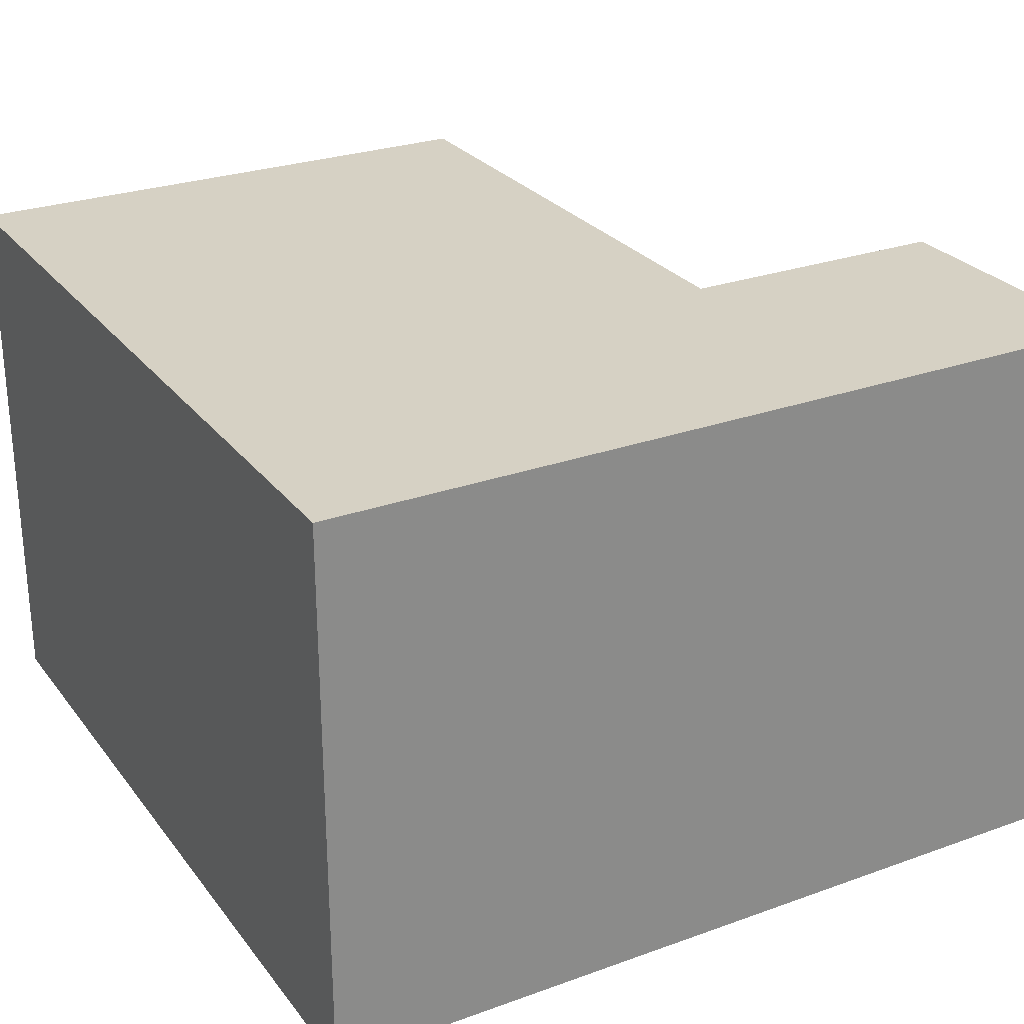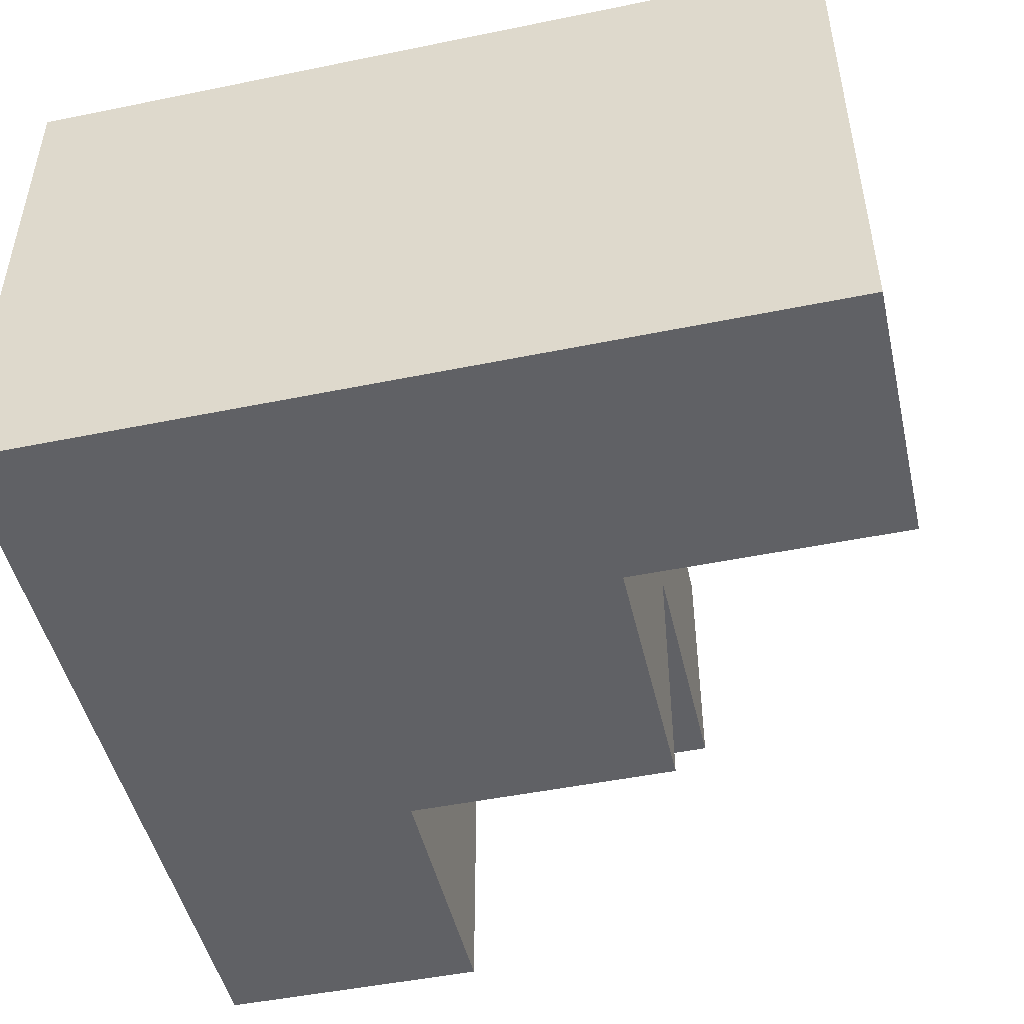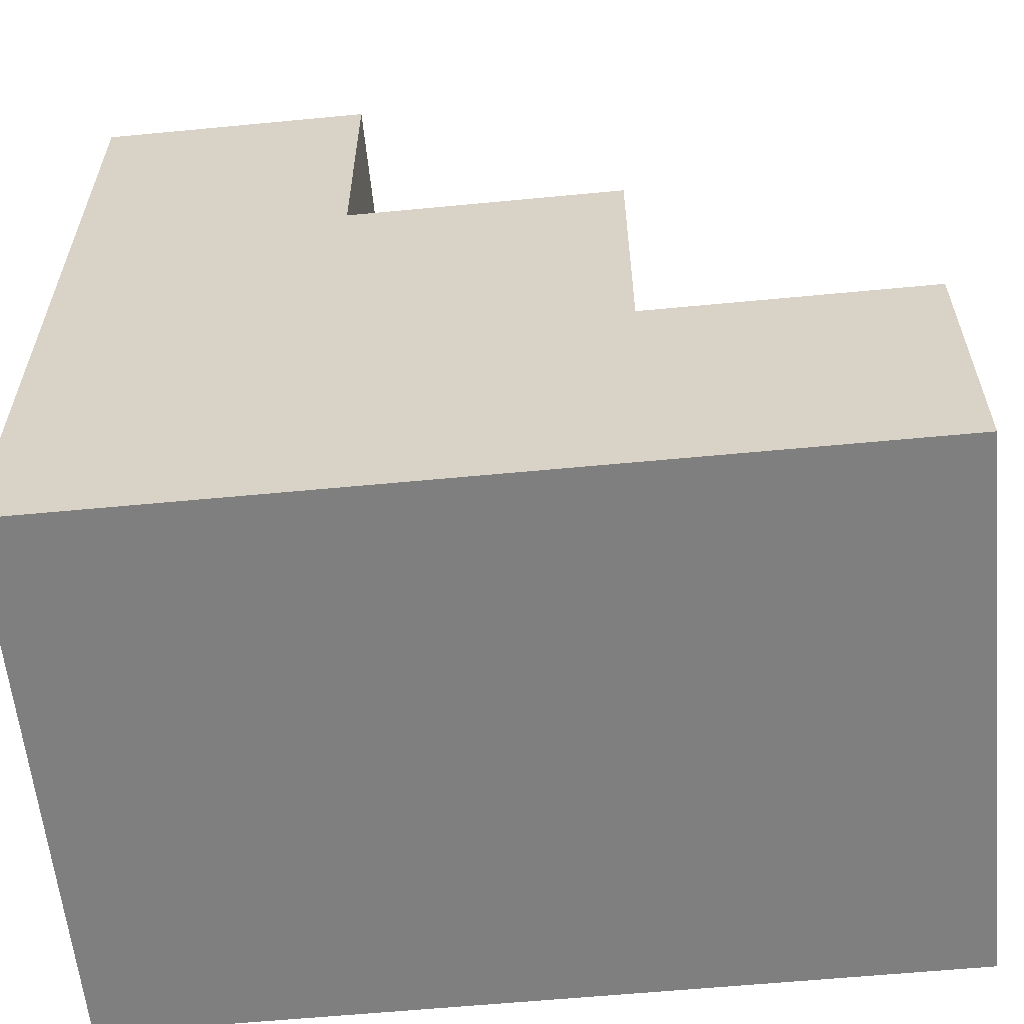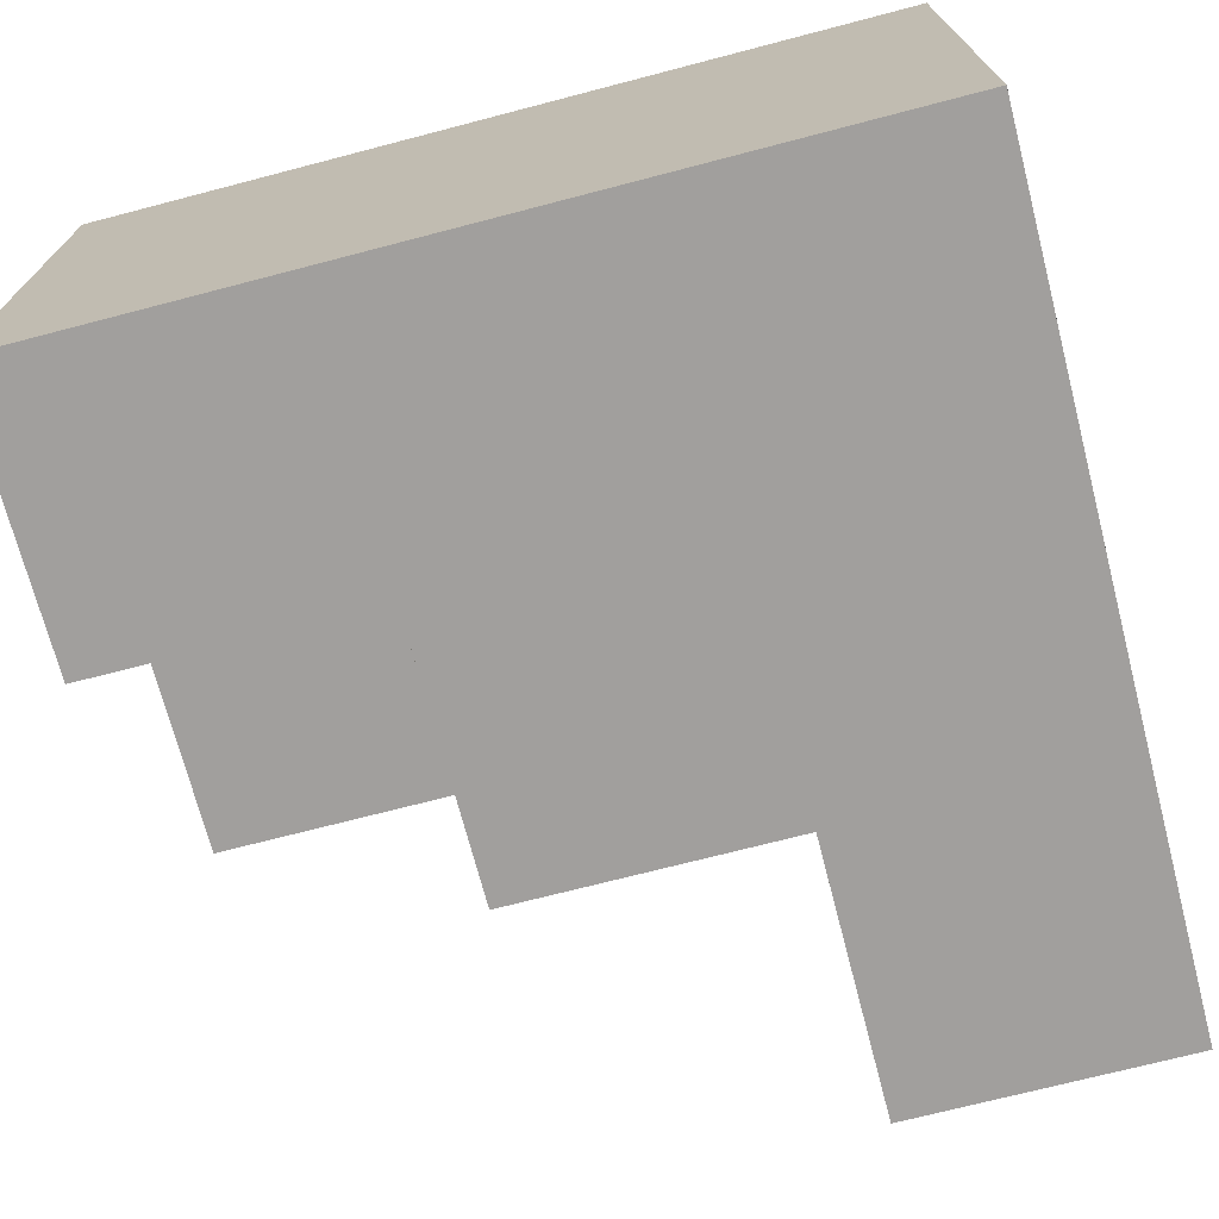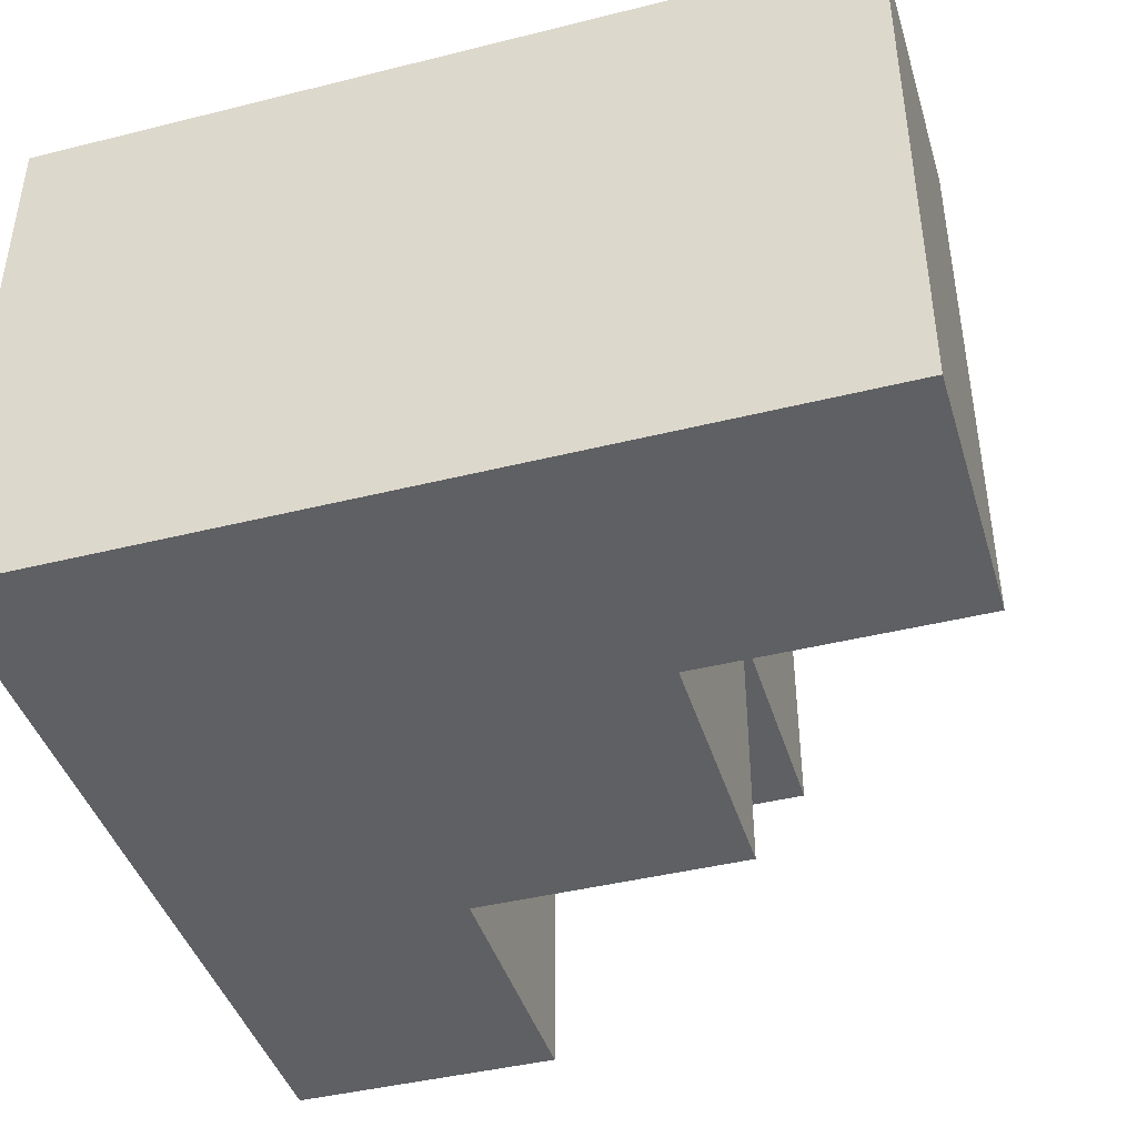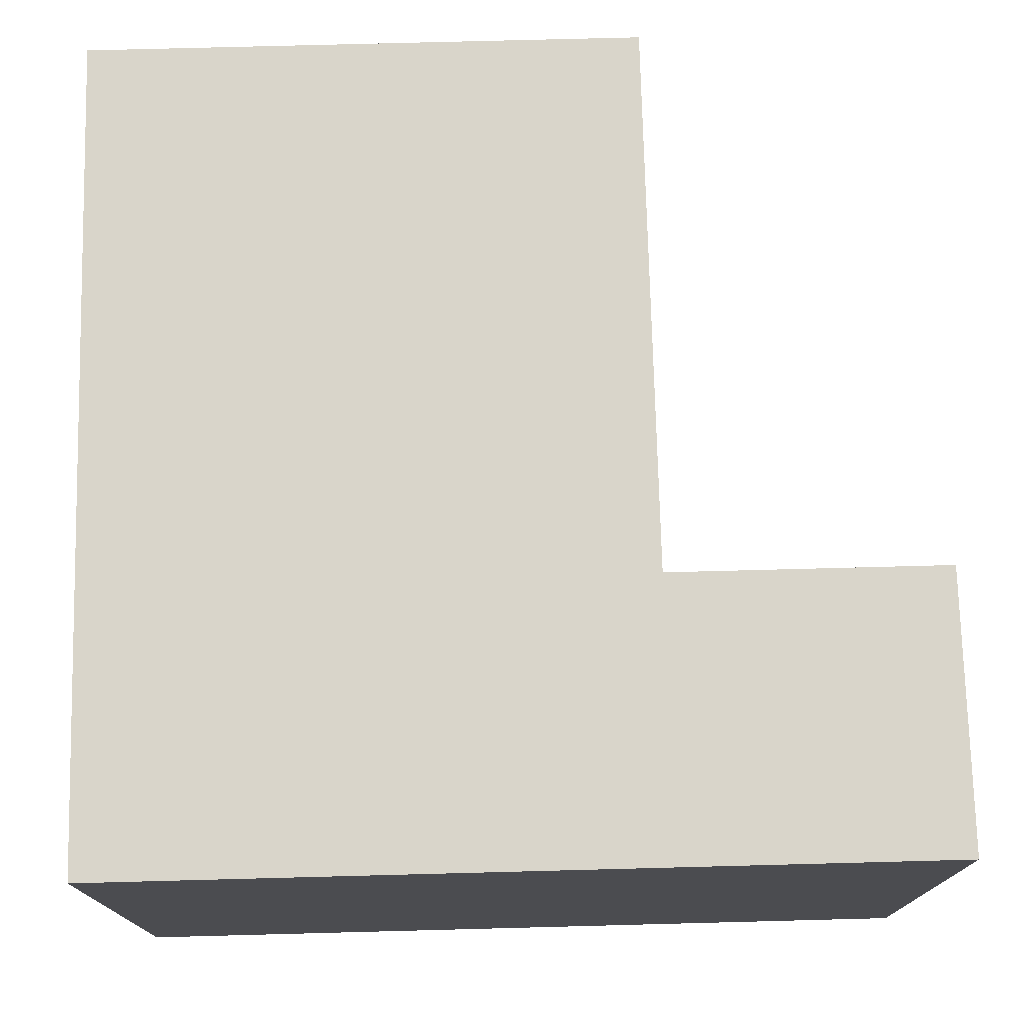
<metadata>
{"format":"obj","ext":"obj","renderer":"f3d","projection":"perspective","resolution":1024,"background":"white","views":[{"elev":26.9,"azim":-119.2,"up":"+Y"},{"elev":-48.1,"azim":-77.1,"up":"+Y"},{"elev":-59.8,"azim":5.6,"up":"+Z"},{"elev":-71.5,"azim":-165.4,"up":"+Y"},{"elev":-42.5,"azim":-73.4,"up":"+Y"},{"elev":74.7,"azim":-91.5,"up":"+Y"}]}
</metadata>
<code>
v 3 1 1
v 2 1 1
v 2 0 1
v 3 0 1
v 2 1 2
v 3 1 2
v 3 2 2
v 1 2 2
v 1 0 2
v 2 0 2
v 6.661e-16 2 3
v 1 2 3
v 1 2 2
v 3 2 2
v 3 2 0
v 0 2 0
v 0 0 0
v 6.661e-16 0 3
v 6.661e-16 2 3
v 0 2 0
v 6.661e-16 0 3
v 1 0 3
v 1 2 3
v 6.661e-16 2 3
v 1 0 3
v 1 0 2
v 1 2 2
v 1 2 3
v 3 0 0
v 0 0 0
v 0 2 0
v 3 2 0
v 3 1 2
v 3 1 1
v 3 0 1
v 3 0 0
v 3 2 0
v 3 2 2
v 2 0 1
v 2 0 2
v 1 0 2
v 1 0 3
v 6.661e-16 0 3
v 0 0 0
v 3 0 0
v 3 0 1
v 3 1 2
v 2 1 2
v 2 1 1
v 3 1 1
v 2 1 2
v 2 0 2
v 2 0 1
v 2 1 1
f 1 2 4
f 4 2 3
f 6 7 5
f 5 7 8
f 5 8 9
f 9 10 5
f 12 13 11
f 11 13 16
f 16 13 15
f 15 13 14
f 17 18 20
f 20 18 19
f 21 22 24
f 24 22 23
f 25 26 28
f 28 26 27
f 29 30 32
f 32 30 31
f 33 34 38
f 38 34 37
f 37 34 36
f 36 34 35
f 40 41 39
f 39 41 44
f 39 44 45
f 42 43 41
f 41 43 44
f 45 46 39
f 47 48 50
f 50 48 49
f 51 52 54
f 54 52 53

</code>
